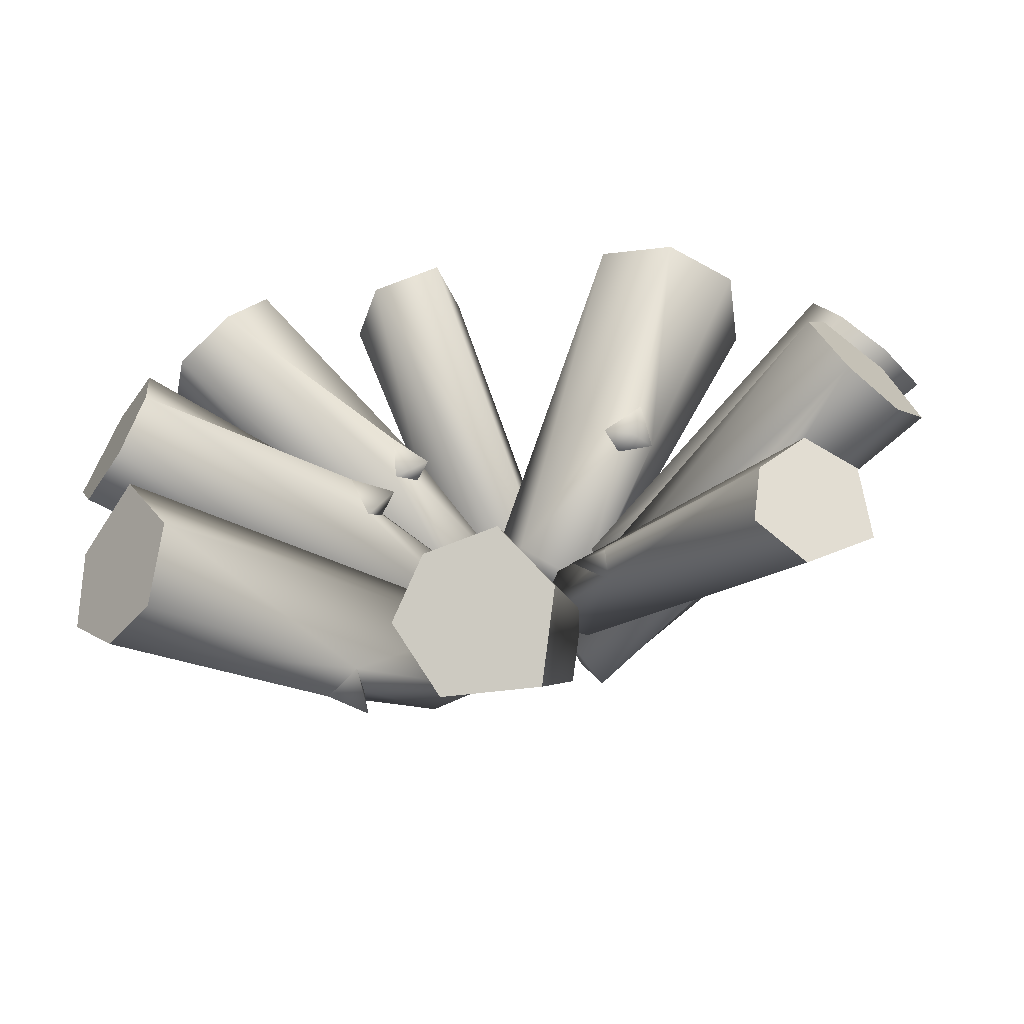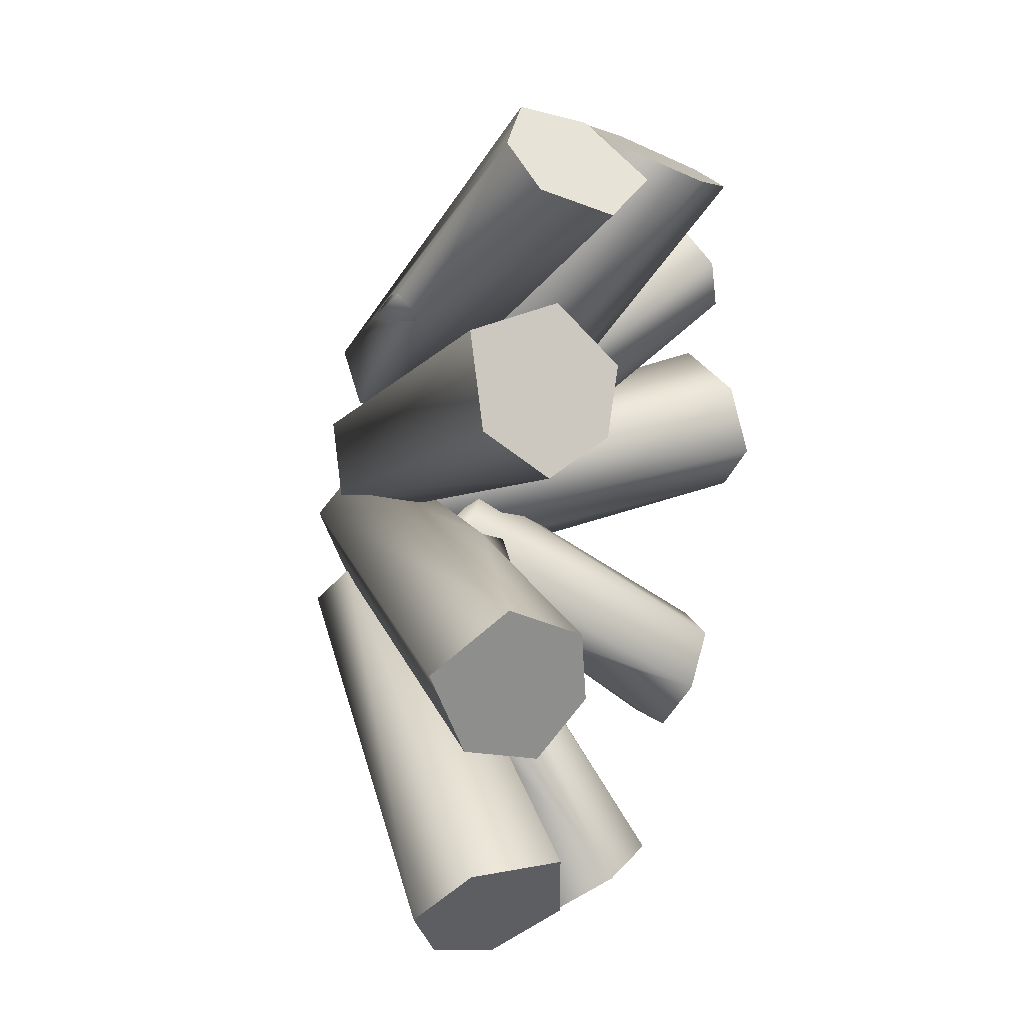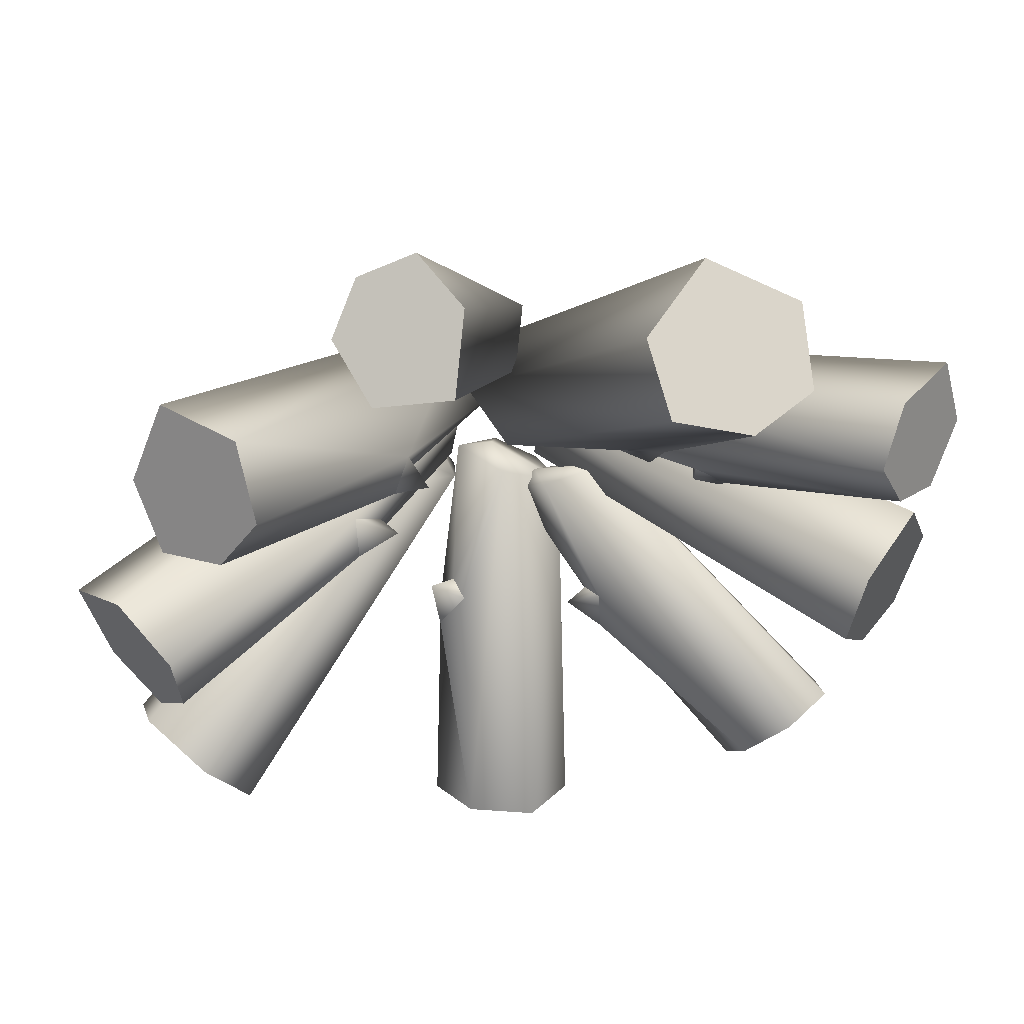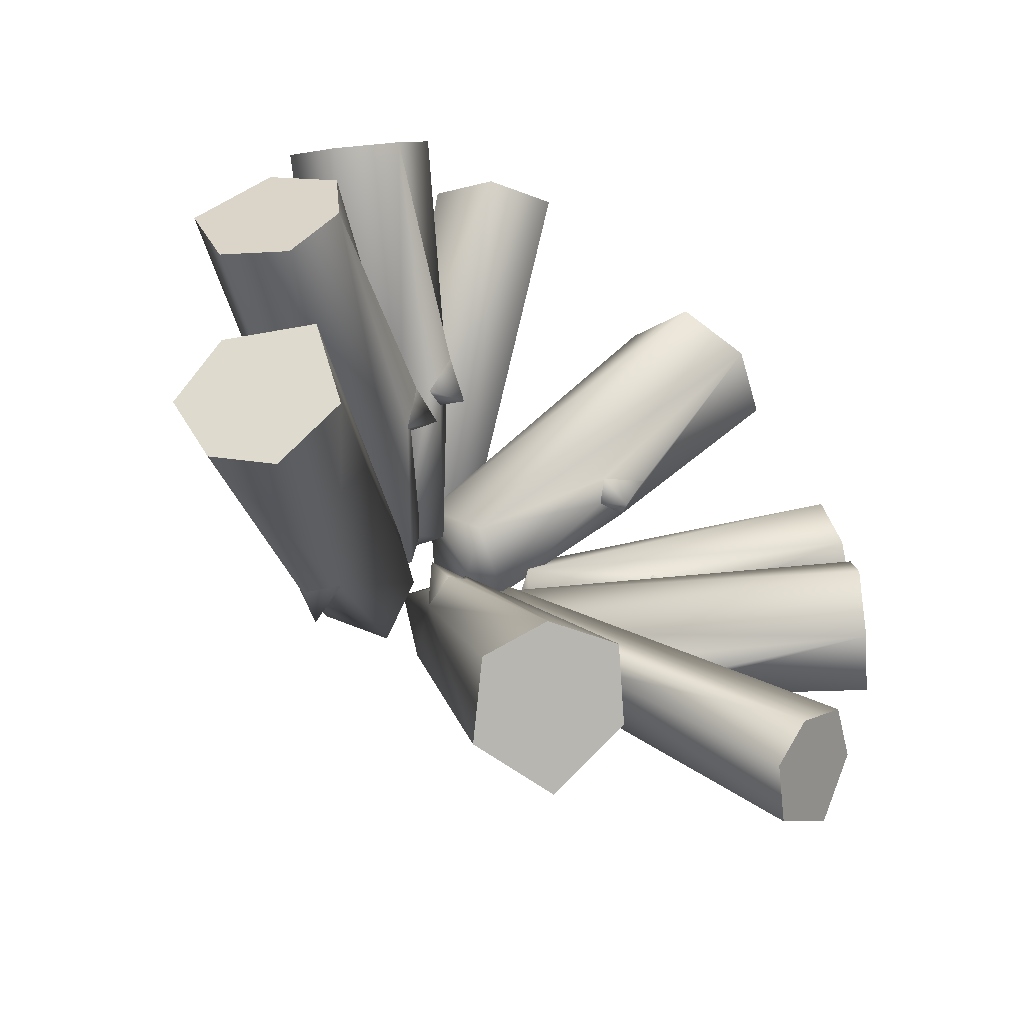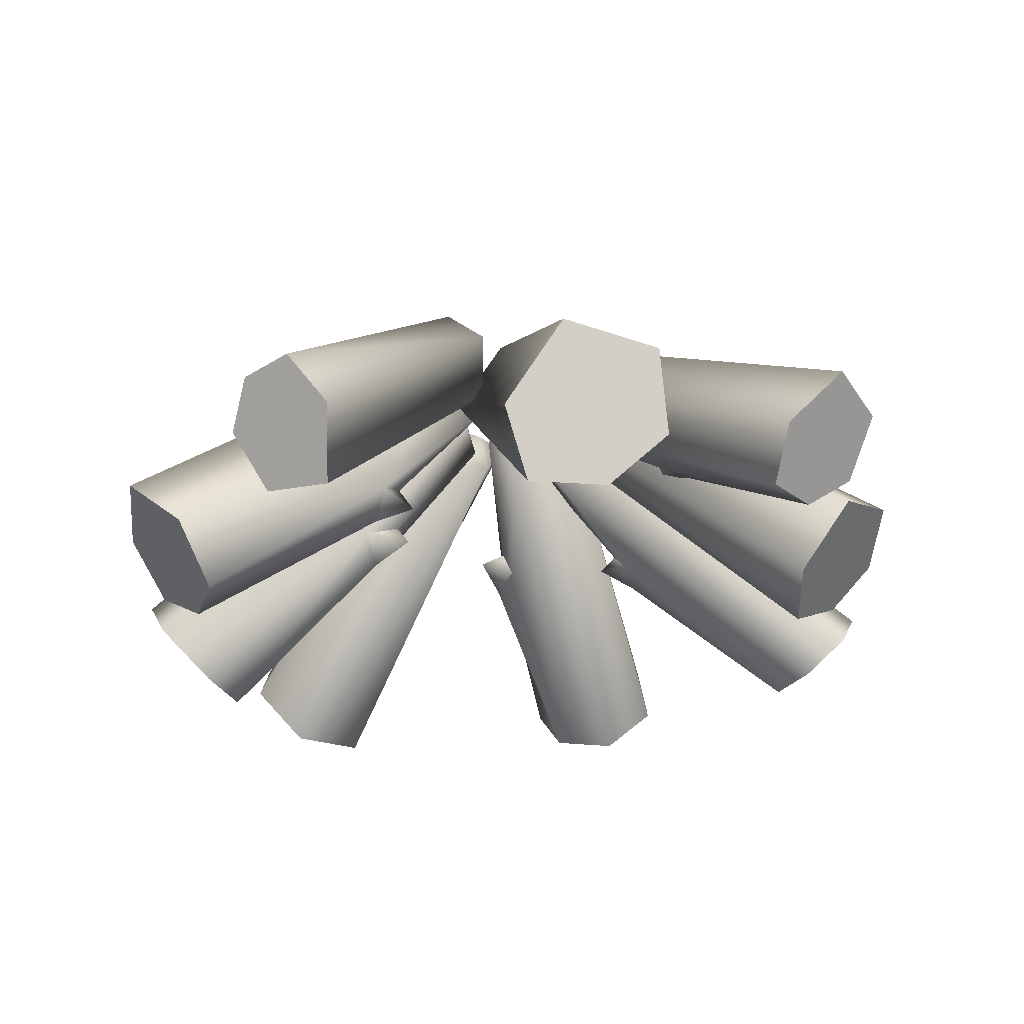
<metadata>
{"format":"obj","ext":"obj","renderer":"f3d","projection":"perspective","resolution":1024,"background":"white","views":[{"elev":-66.9,"azim":7.8,"up":"+Z"},{"elev":22.3,"azim":-71.7,"up":"+Z"},{"elev":53.5,"azim":-6.1,"up":"+Z"},{"elev":-55.9,"azim":-37.4,"up":"+Z"},{"elev":-28.8,"azim":18.3,"up":"+Y"}]}
</metadata>
<code>
g Area_Common_Prop_Fire_A_01_Vo
v -0.04533 0.119 -0.1327
v -0.03451 0.07805 -0.3146
v 0.007455 0.2086 -0.05454
v 0.03829 0.2014 -0.07297
v 0.02925 0.07767 -0.318
v 0.05121 0.1582 -0.04847
v 0.04469 0.02443 -0.2878
v -0.05952 0.03571 -0.2884
v -0.03515 0.0003694 -0.2692
v -0.04833 0.09143 -0.132
v -0.02879 0.09776 -0.1112
v 0.002131 0.1819 -0.02466
v -0.0233 0.1853 -0.02993
v -0.03547 0.1138 -0.1064
v 0.007039 0.1487 -0.02082
v 0.01332 -0.01062 -0.2656
v 0.002131 0.1819 -0.02466
v 0.05121 0.1582 -0.04847
v 0.04469 0.02443 -0.2878
v -0.03547 0.1138 -0.1064
v -0.05331 0.1057 -0.1022
v -0.04533 0.119 -0.1327
v -0.02879 0.09776 -0.1112
v -0.04833 0.09143 -0.132
v -0.05952 0.03571 -0.2884
v 0.01332 -0.01062 -0.2656
v -0.03451 0.07805 -0.3146
v 0.02925 0.07767 -0.318
v 0.04469 0.02443 -0.2878
v -0.03515 0.0003694 -0.2692
v 0.07508 0.09594 -0.1329
v 0.2038 0.04795 -0.2494
v 0.05272 0.1755 -0.05344
v 0.08698 0.1716 -0.04578
v 0.2509 0.0541 -0.2107
v 0.08475 0.1438 -0.01572
v 0.2478 0.01982 -0.174
v 0.1738 0.01694 -0.2427
v 0.1822 -0.004404 -0.2098
v 0.07537 0.07542 -0.1315
v 0.07509 0.08433 -0.105
v 0.03251 0.1585 -0.03309
v 0.01768 0.1577 -0.05352
v 0.06568 0.09589 -0.1076
v 0.03692 0.135 -0.02375
v 0.2151 -0.006929 -0.1748
v 0.03251 0.1585 -0.03309
v 0.08475 0.1438 -0.01572
v 0.2478 0.01982 -0.174
v 0.06568 0.09589 -0.1076
v 0.05126 0.08851 -0.1153
v 0.07508 0.09594 -0.1329
v 0.07509 0.08433 -0.105
v 0.07537 0.07542 -0.1315
v 0.1738 0.01694 -0.2427
v 0.2151 -0.006929 -0.1748
v 0.2038 0.04795 -0.2494
v 0.2509 0.0541 -0.2107
v 0.2478 0.01982 -0.174
v 0.1822 -0.004404 -0.2098
v 0.1522 0.138 -0.06346
v 0.3119 0.05285 -0.01726
v 0.07408 0.2254 -0.007151
v 0.07971 0.2057 0.02319
v 0.2933 0.03388 0.04081
v 0.04648 0.1679 0.01324
v 0.2525 -0.01259 0.0281
v 0.2901 0.02681 -0.06145
v 0.259 -0.008174 -0.05698
v 0.1487 0.1133 -0.07578
v 0.1236 0.1188 -0.06184
v 0.04438 0.2094 -0.02934
v 0.05841 0.2183 -0.04956
v 0.1237 0.1367 -0.06368
v 0.03449 0.178 -0.03736
v 0.2376 -0.03102 -0.01822
v 0.04438 0.2094 -0.02934
v 0.04648 0.1679 0.01324
v 0.2525 -0.01259 0.0281
v 0.1237 0.1367 -0.06368
v 0.1247 0.1352 -0.08363
v 0.1522 0.138 -0.06346
v 0.1236 0.1188 -0.06184
v 0.1487 0.1133 -0.07578
v 0.2901 0.02681 -0.06145
v 0.2376 -0.03102 -0.01822
v 0.3119 0.05285 -0.01726
v 0.2933 0.03388 0.04081
v 0.2525 -0.01259 0.0281
v 0.259 -0.008174 -0.05698
v 0.1176 0.0942 0.09742
v 0.1981 0.06792 0.2426
v 0.04368 0.2069 0.04378
v 0.02089 0.2111 0.06988
v 0.1353 0.08977 0.2685
v -0.01737 0.1643 0.06384
v 0.08863 0.03197 0.2609
v 0.1976 0.008885 0.2214
v 0.1528 -0.02455 0.2221
v 0.113 0.06178 0.1005
v 0.08313 0.07382 0.09123
v 0.02524 0.1721 0.02431
v 0.05488 0.1676 0.01835
v 0.09144 0.08927 0.08254
v 0.009355 0.1357 0.02893
v 0.09869 -0.02063 0.239
v 0.02524 0.1721 0.02431
v -0.01737 0.1643 0.06384
v 0.08863 0.03197 0.2609
v 0.09144 0.08927 0.08254
v 0.105 0.0736 0.07428
v 0.1176 0.0942 0.09742
v 0.08313 0.07382 0.09123
v 0.113 0.06178 0.1005
v 0.1976 0.008885 0.2214
v 0.09869 -0.02063 0.239
v 0.1981 0.06792 0.2426
v 0.1353 0.08977 0.2685
v 0.08863 0.03197 0.2609
v 0.1528 -0.02455 0.2221
v -0.1064 0.1365 -0.1414
v -0.207 -0.0117 -0.1945
v -0.02848 0.1645 -0.04113
v -0.05423 0.1479 -0.02104
v -0.2364 -0.02076 -0.1385
v -0.08751 0.1869 -0.0187
v -0.2773 0.02731 -0.1361
v -0.2224 0.03205 -0.2253
v -0.256 0.06187 -0.2113
v -0.1279 0.1489 -0.1539
v -0.1241 0.1632 -0.1287
v -0.03822 0.2032 -0.04771
v -0.02608 0.1994 -0.07061
v -0.1062 0.1614 -0.1276
v -0.06677 0.2201 -0.05439
v -0.2852 0.0651 -0.171
v -0.03822 0.2032 -0.04771
v -0.08751 0.1869 -0.0187
v -0.2773 0.02731 -0.1361
v -0.1062 0.1614 -0.1276
v -0.1037 0.1703 -0.1453
v -0.1064 0.1365 -0.1414
v -0.1241 0.1632 -0.1287
v -0.1279 0.1489 -0.1539
v -0.2224 0.03205 -0.2253
v -0.2852 0.0651 -0.171
v -0.207 -0.0117 -0.1945
v -0.2364 -0.02076 -0.1385
v -0.2773 0.02731 -0.1361
v -0.256 0.06187 -0.2113
v -0.06977 0.1362 0.1691
v -0.09098 -0.008244 0.2624
v -0.005292 0.1635 0.08395
v 0.01664 0.1474 0.1005
v -0.03913 -0.01708 0.2741
v 0.02578 0.1853 0.127
v -0.02826 0.02978 0.3067
v -0.1127 0.03441 0.2816
v -0.09398 0.06349 0.3058
v -0.07527 0.1484 0.1893
v -0.05559 0.1622 0.1807
v -0.008514 0.2012 0.0933
v -0.02976 0.1976 0.08842
v -0.05859 0.1605 0.1659
v -0.007724 0.2177 0.1179
v -0.0549 0.06663 0.3207
v -0.008514 0.2012 0.0933
v 0.02578 0.1853 0.127
v -0.02826 0.02978 0.3067
v -0.05859 0.1605 0.1659
v -0.07357 0.1692 0.1677
v -0.06977 0.1362 0.1691
v -0.05559 0.1622 0.1807
v -0.07527 0.1484 0.1893
v -0.1127 0.03441 0.2816
v -0.0549 0.06663 0.3207
v -0.09098 -0.008244 0.2624
v -0.03913 -0.01708 0.2741
v -0.02826 0.02978 0.3067
v -0.09398 0.06349 0.3058
v -0.1074 0.07737 0.03231
v -0.2762 0.001653 0.05806
v -0.05726 0.1971 0.04043
v -0.08804 0.2073 0.02337
v -0.3082 0.04311 0.02159
v -0.07434 0.1942 -0.02429
v -0.2911 0.02662 -0.03689
v -0.2437 -0.03583 0.03267
v -0.2395 -0.03755 -0.01415
v -0.1068 0.05689 0.01354
v -0.09689 0.08059 -0.0003643
v -0.02964 0.1846 0.01373
v -0.0226 0.1682 0.0329
v -0.08879 0.08841 0.0137
v -0.03017 0.1665 -0.01489
v -0.2588 -0.01137 -0.05187
v -0.02964 0.1846 0.01373
v -0.07434 0.1942 -0.02429
v -0.2911 0.02662 -0.03689
v -0.08879 0.08841 0.0137
v -0.07735 0.07226 0.0168
v -0.1074 0.07737 0.03231
v -0.09689 0.08059 -0.0003643
v -0.1068 0.05689 0.01354
v -0.2437 -0.03583 0.03267
v -0.2588 -0.01137 -0.05187
v -0.2762 0.001653 0.05806
v -0.3082 0.04311 0.02159
v -0.2911 0.02662 -0.03689
v -0.2395 -0.03755 -0.01415
v -0.06659 0.07737 0.09982
v -0.1793 0.001653 0.228
v -0.02298 0.1971 0.07382
v -0.05752 0.2073 0.08054
v -0.2273 0.04311 0.2207
v -0.07766 0.1942 0.03522
v -0.2518 0.02662 0.1649
v -0.1708 -0.03583 0.1877
v -0.1977 -0.03755 0.1491
v -0.07822 0.05689 0.08507
v -0.07956 0.08059 0.06805
v -0.01898 0.1846 0.03561
v -0.001266 0.1682 0.04577
v -0.06431 0.08841 0.07361
v -0.03779 0.1665 0.01403
v -0.2367 -0.01137 0.1327
v -0.01898 0.1846 0.03561
v -0.07766 0.1942 0.03522
v -0.2518 0.02662 0.1649
v -0.06431 0.08841 0.07361
v -0.05356 0.07226 0.06863
v -0.06659 0.07737 0.09982
v -0.07956 0.08059 0.06805
v -0.07822 0.05689 0.08507
v -0.1708 -0.03583 0.1877
v -0.2367 -0.01137 0.1327
v -0.1793 0.001653 0.228
v -0.2273 0.04311 0.2207
v -0.2518 0.02662 0.1649
v -0.1977 -0.03755 0.1491
v 0.1706 0.1075 0.02667
v 0.3248 0.07134 0.09678
v 0.1025 0.1941 0.03198
v 0.1105 0.1934 0.06285
v 0.3125 0.08278 0.148
v 0.07806 0.1601 0.07124
v 0.2726 0.04162 0.1579
v 0.3002 0.03172 0.07476
v 0.2711 0.007005 0.09271
v 0.1661 0.08383 0.0278
v 0.1437 0.09321 0.03589
v 0.07245 0.1714 0.02217
v 0.08389 0.1694 0.003372
v 0.1437 0.1055 0.02702
v 0.06223 0.1445 0.02931
v 0.2543 0.006863 0.1311
v 0.07245 0.1714 0.02217
v 0.07806 0.1601 0.07124
v 0.2726 0.04162 0.1579
v 0.1437 0.1055 0.02702
v 0.1429 0.09554 0.01279
v 0.1706 0.1075 0.02667
v 0.1437 0.09321 0.03589
v 0.1661 0.08383 0.0278
v 0.3002 0.03172 0.07476
v 0.2543 0.006863 0.1311
v 0.3248 0.07134 0.09678
v 0.3125 0.08278 0.148
v 0.2726 0.04162 0.1579
v 0.2711 0.007005 0.09271
g Area_Common_Prop_Fire_A_01_Vo_0
f 3 2 1
f 3 4 2
f 5 2 4
f 4 6 5
f 4 3 6
f 7 5 6
f 2 8 1
f 8 9 1
f 10 1 9
f 11 10 9
f 3 12 6
f 13 12 3
f 13 3 1
f 1 14 13
f 15 13 14
f 11 15 14
f 9 15 11
f 15 9 16
f 15 17 13
f 18 17 15
f 15 16 18
f 19 18 16
f 22 21 20
f 20 21 23
f 21 24 23
f 24 21 22
f 27 26 25
f 28 26 27
f 29 26 28
f 25 26 30
f 33 32 31
f 33 34 32
f 35 32 34
f 34 36 35
f 34 33 36
f 37 35 36
f 32 38 31
f 38 39 31
f 40 31 39
f 41 40 39
f 33 42 36
f 43 42 33
f 43 33 31
f 31 44 43
f 45 43 44
f 41 45 44
f 39 45 41
f 45 39 46
f 45 47 43
f 48 47 45
f 45 46 48
f 49 48 46
f 52 51 50
f 50 51 53
f 51 54 53
f 54 51 52
f 57 56 55
f 58 56 57
f 59 56 58
f 55 56 60
f 63 62 61
f 63 64 62
f 65 62 64
f 64 66 65
f 64 63 66
f 67 65 66
f 62 68 61
f 68 69 61
f 70 61 69
f 71 70 69
f 63 72 66
f 73 72 63
f 73 63 61
f 61 74 73
f 75 73 74
f 71 75 74
f 69 75 71
f 75 69 76
f 75 77 73
f 78 77 75
f 75 76 78
f 79 78 76
f 82 81 80
f 80 81 83
f 81 84 83
f 84 81 82
f 87 86 85
f 88 86 87
f 89 86 88
f 85 86 90
f 93 92 91
f 93 94 92
f 95 92 94
f 94 96 95
f 94 93 96
f 97 95 96
f 92 98 91
f 98 99 91
f 100 91 99
f 101 100 99
f 93 102 96
f 103 102 93
f 103 93 91
f 91 104 103
f 105 103 104
f 101 105 104
f 99 105 101
f 105 99 106
f 105 107 103
f 108 107 105
f 105 106 108
f 109 108 106
f 112 111 110
f 110 111 113
f 111 114 113
f 114 111 112
f 117 116 115
f 118 116 117
f 119 116 118
f 115 116 120
f 123 122 121
f 123 124 122
f 125 122 124
f 124 126 125
f 124 123 126
f 127 125 126
f 122 128 121
f 128 129 121
f 130 121 129
f 131 130 129
f 123 132 126
f 133 132 123
f 133 123 121
f 121 134 133
f 135 133 134
f 131 135 134
f 129 135 131
f 135 129 136
f 135 137 133
f 138 137 135
f 135 136 138
f 139 138 136
f 142 141 140
f 140 141 143
f 141 144 143
f 144 141 142
f 147 146 145
f 148 146 147
f 149 146 148
f 145 146 150
f 153 152 151
f 153 154 152
f 155 152 154
f 154 156 155
f 154 153 156
f 157 155 156
f 152 158 151
f 158 159 151
f 160 151 159
f 161 160 159
f 153 162 156
f 163 162 153
f 163 153 151
f 151 164 163
f 165 163 164
f 161 165 164
f 159 165 161
f 165 159 166
f 165 167 163
f 168 167 165
f 165 166 168
f 169 168 166
f 172 171 170
f 170 171 173
f 171 174 173
f 174 171 172
f 177 176 175
f 178 176 177
f 179 176 178
f 175 176 180
f 183 182 181
f 183 184 182
f 185 182 184
f 184 186 185
f 184 183 186
f 187 185 186
f 182 188 181
f 188 189 181
f 190 181 189
f 191 190 189
f 183 192 186
f 193 192 183
f 193 183 181
f 181 194 193
f 195 193 194
f 191 195 194
f 189 195 191
f 195 189 196
f 195 197 193
f 198 197 195
f 195 196 198
f 199 198 196
f 202 201 200
f 200 201 203
f 201 204 203
f 204 201 202
f 207 206 205
f 208 206 207
f 209 206 208
f 205 206 210
f 213 212 211
f 213 214 212
f 215 212 214
f 214 216 215
f 214 213 216
f 217 215 216
f 212 218 211
f 218 219 211
f 220 211 219
f 221 220 219
f 213 222 216
f 223 222 213
f 223 213 211
f 211 224 223
f 225 223 224
f 221 225 224
f 219 225 221
f 225 219 226
f 225 227 223
f 228 227 225
f 225 226 228
f 229 228 226
f 232 231 230
f 230 231 233
f 231 234 233
f 234 231 232
f 237 236 235
f 238 236 237
f 239 236 238
f 235 236 240
f 243 242 241
f 243 244 242
f 245 242 244
f 244 246 245
f 244 243 246
f 247 245 246
f 242 248 241
f 248 249 241
f 250 241 249
f 251 250 249
f 243 252 246
f 253 252 243
f 253 243 241
f 241 254 253
f 255 253 254
f 251 255 254
f 249 255 251
f 255 249 256
f 255 257 253
f 258 257 255
f 255 256 258
f 259 258 256
f 262 261 260
f 260 261 263
f 261 264 263
f 264 261 262
f 267 266 265
f 268 266 267
f 269 266 268
f 265 266 270

</code>
